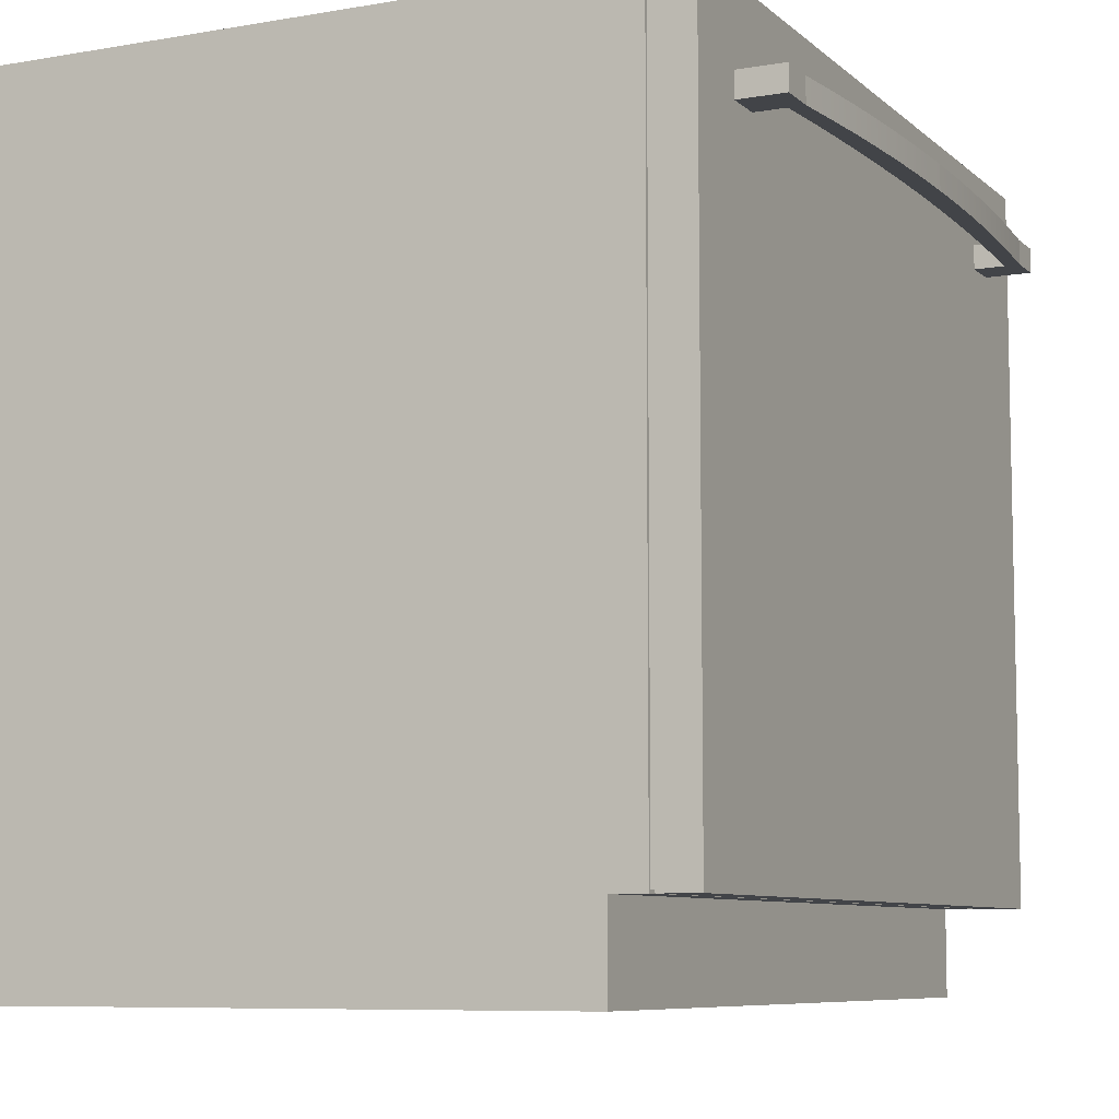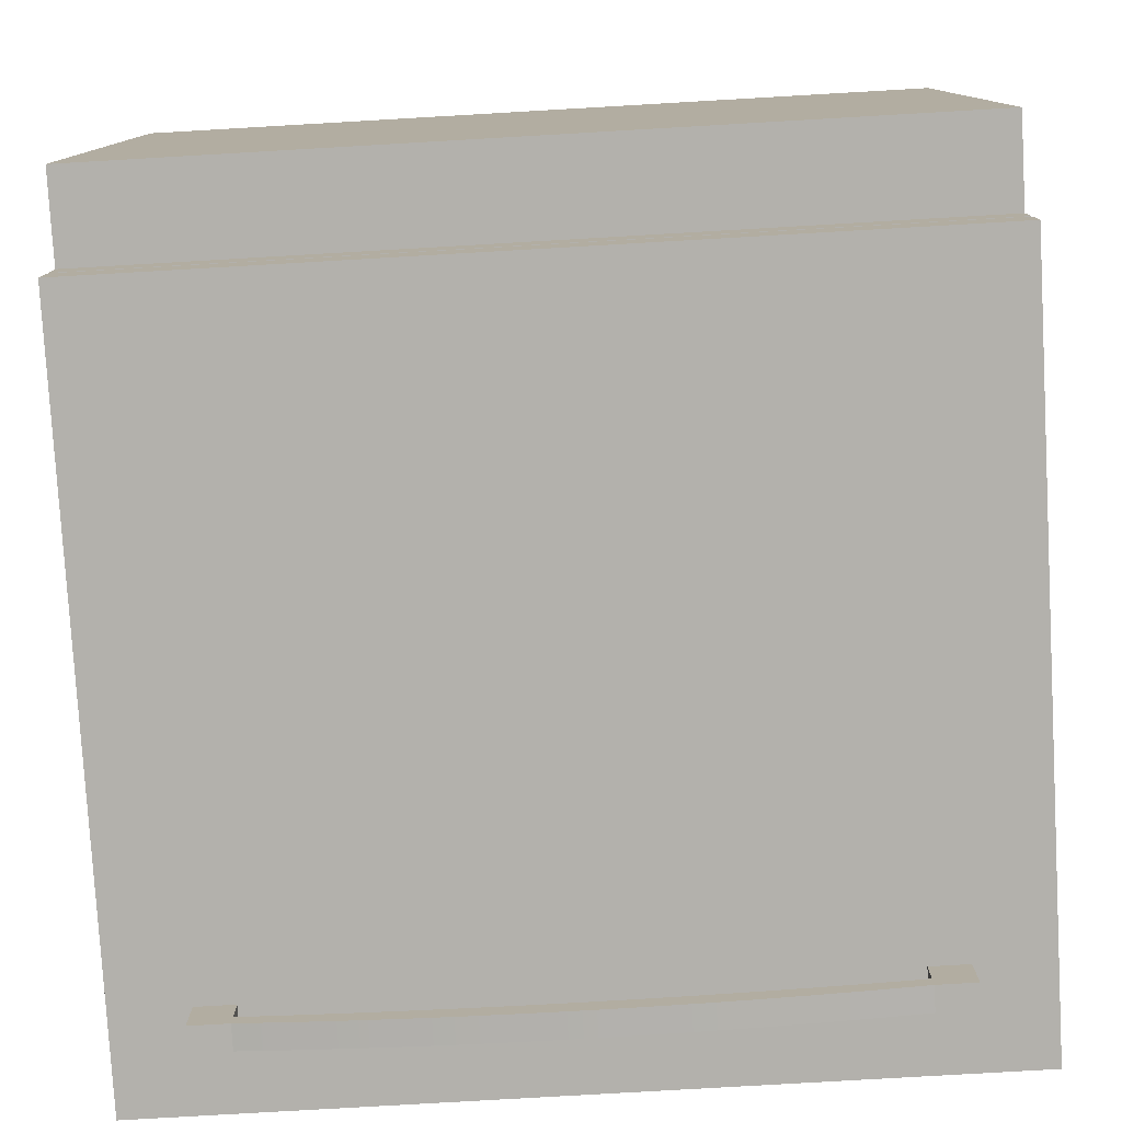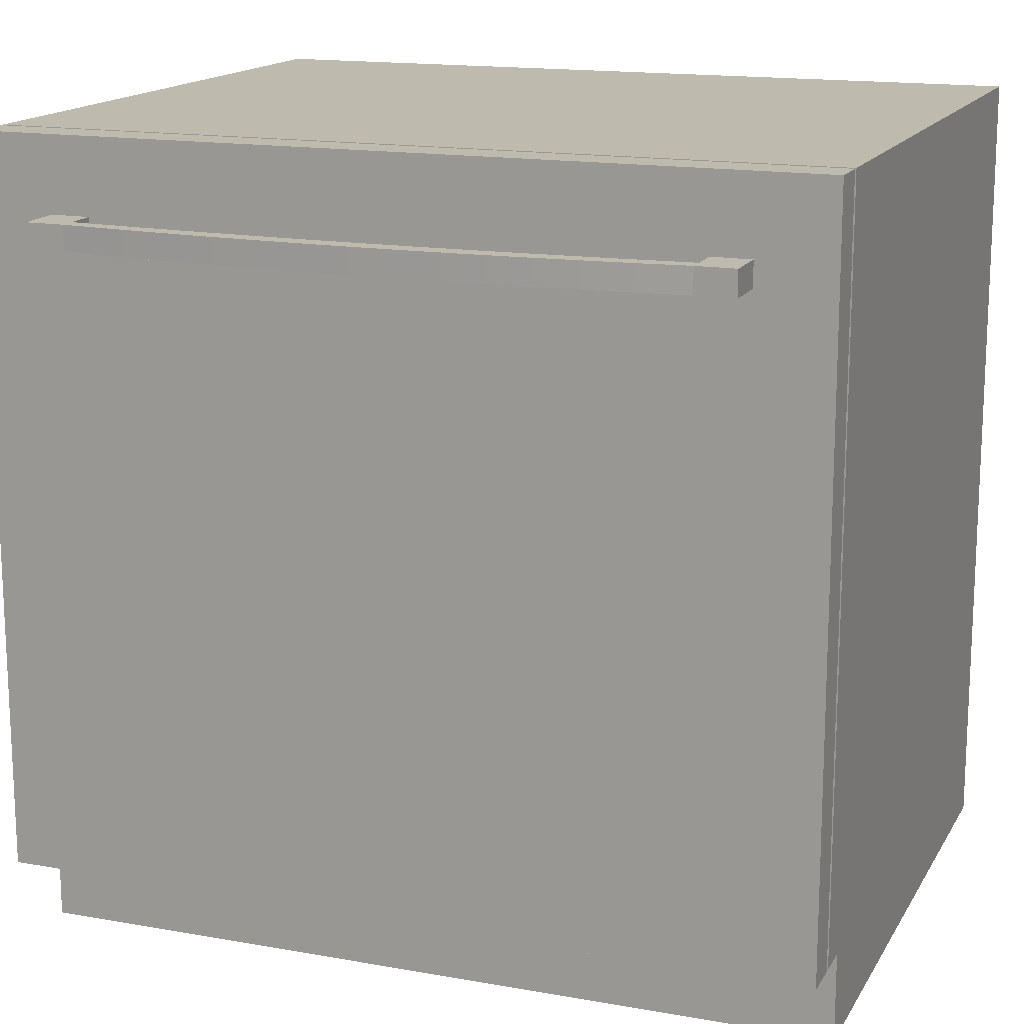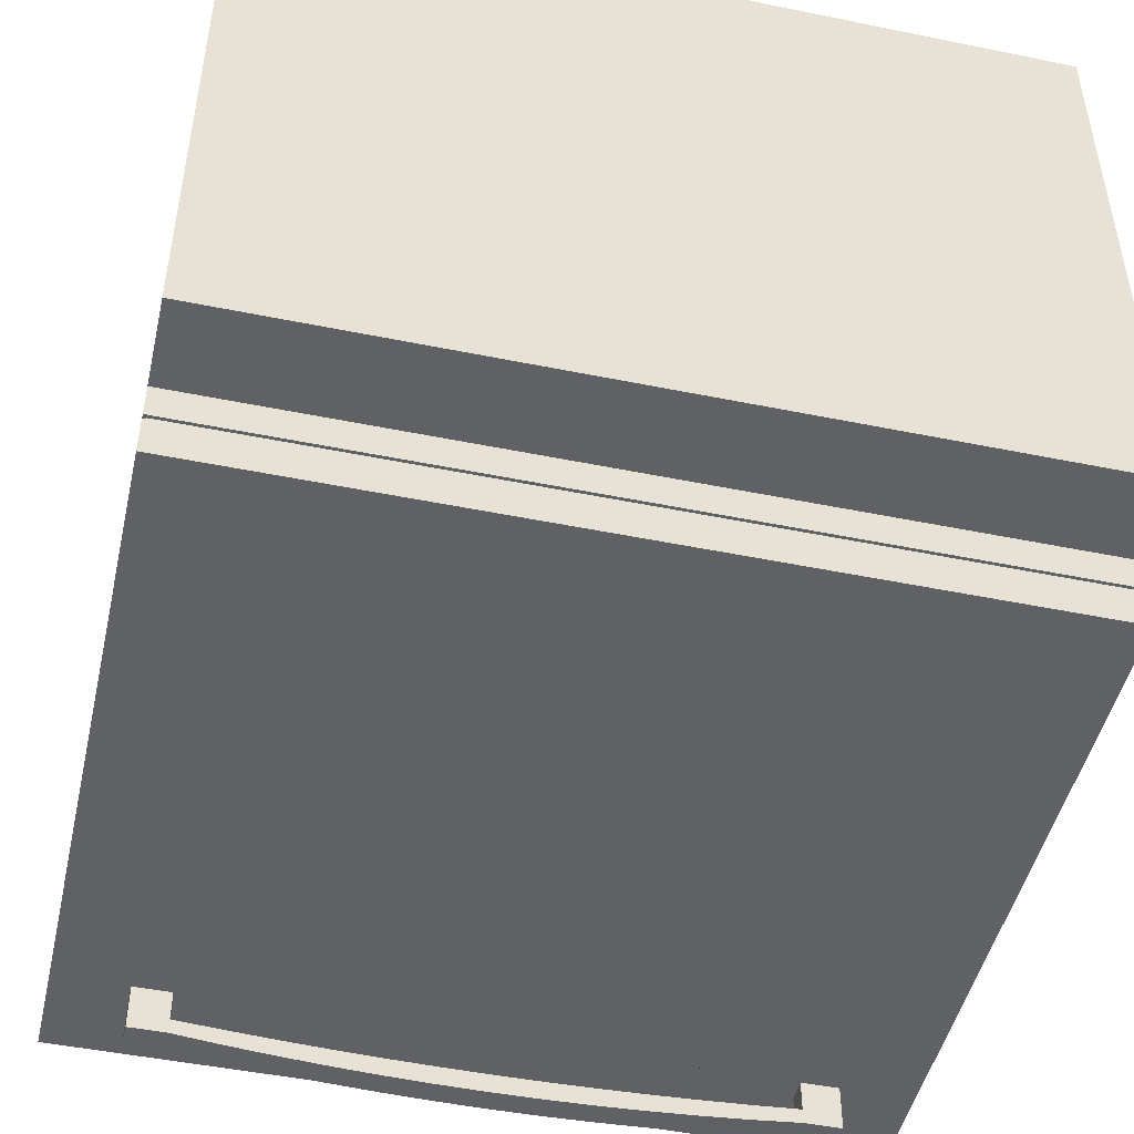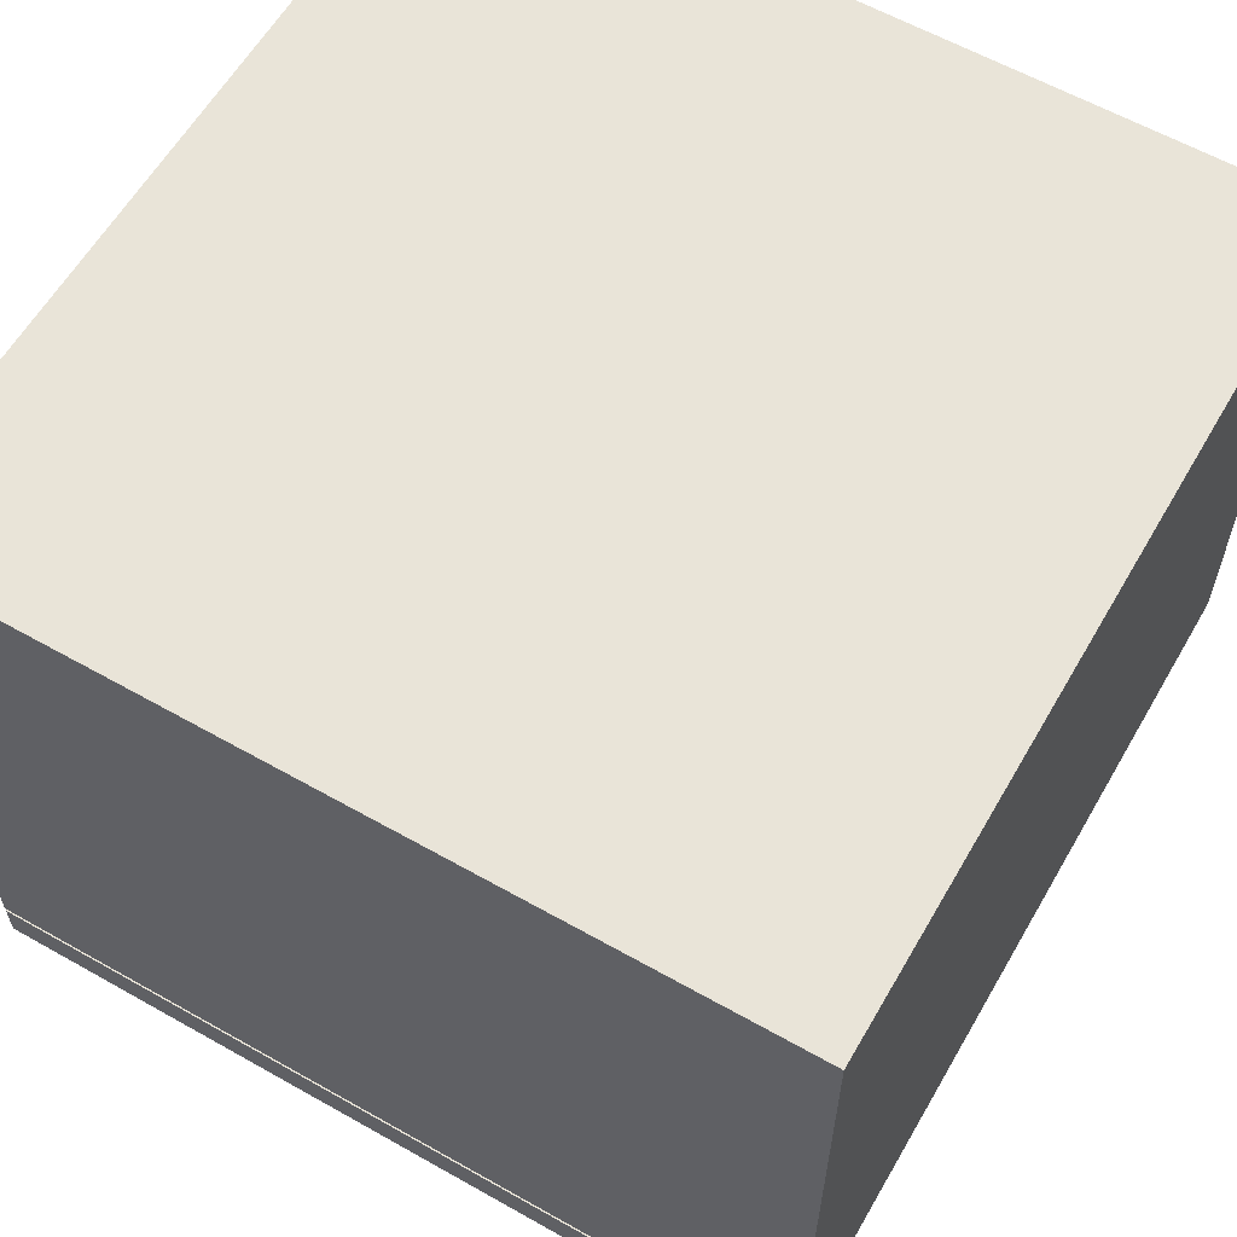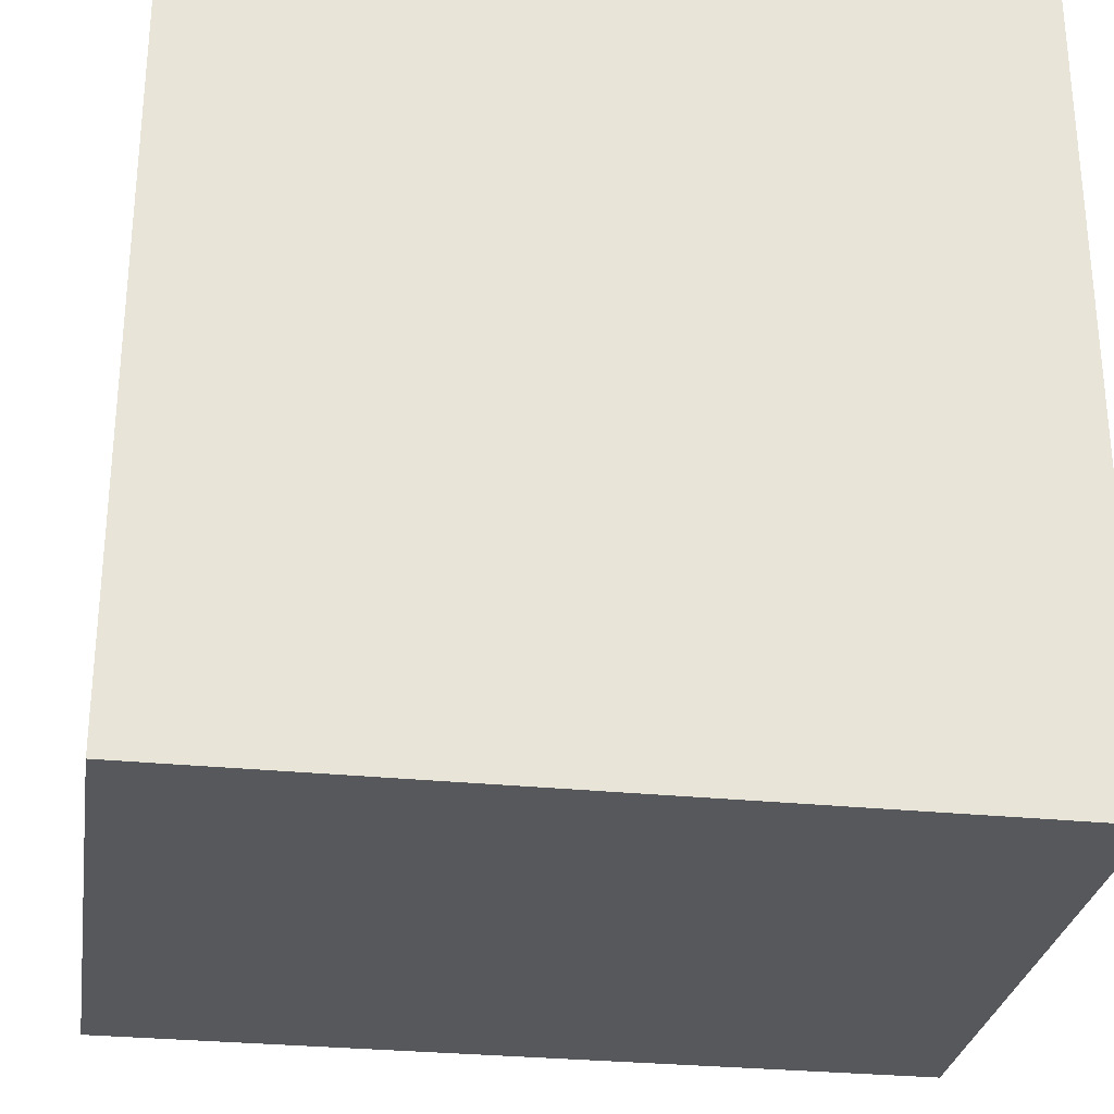
<metadata>
{"format":"obj","ext":"obj","renderer":"f3d","projection":"perspective","resolution":1024,"background":"white","views":[{"elev":-7.9,"azim":115.7,"up":"+Y"},{"elev":-79.0,"azim":3.3,"up":"+Z"},{"elev":15.6,"azim":-159.4,"up":"+Y"},{"elev":-47.9,"azim":-12.9,"up":"+Z"},{"elev":60.5,"azim":-60.0,"up":"+Z"},{"elev":-28.8,"azim":-8.7,"up":"+Y"}]}
</metadata>
<code>
v 0.2895 0.1488 0.02053
v 0.2895 -0.375 0.01687
v 0.2895 0.1488 0.01687
v 0.2895 -0.375 0.02053
v 0.2918 -0.375 0.01687
v -0.2979 0.1488 0.01687
v 0.2918 0.1488 0.02053
v -0.2979 -0.375 0.02053
v -0.2979 0.151 0.01687
v 0.2918 0.1488 0.01687
v -0.2979 -0.375 0.01687
v -0.2979 0.1488 0.02053
v 0.2918 -0.375 0.02053
v 0.2918 0.151 0.02053
v -0.3001 0.151 0.01687
v 0.2918 -0.3772 0.01687
v -0.3001 0.151 0.02053
v -0.2979 -0.3772 0.02053
v -0.2979 -0.3772 0.01687
v 0.2918 0.151 0.01687
v -0.2979 0.151 0.02053
v -0.3001 -0.3772 0.02053
v 0.2918 -0.3772 0.02053
v -0.3001 -0.3772 0.01687
v 0.2918 -0.4409 0.04546
v -0.3001 -0.3772 0.04546
v 0.2918 -0.3772 0.04546
v -0.3001 -0.4409 0.04546
v 0.2918 0.151 0.03046
v -0.3001 0.151 -0.01171
v 0.2918 -0.3772 -0.01171
v -0.3001 -0.3772 0.03046
v -0.3001 0.151 0.03046
v 0.2918 -0.3772 0.03046
v -0.3001 -0.3772 -0.01171
v 0.2918 0.151 -0.01171
v 0.2918 0.151 0.4905
v -0.3001 0.151 0.4905
v 0.238 0.09719 -0.01171
v -0.2463 0.07926 -0.01171
v 0.238 0.07926 -0.01171
v 0.2154 0.09719 -0.01171
v -0.2463 0.09719 -0.01171
v -0.3001 -0.4409 0.4905
v 0.238 0.07926 -0.04534
v 0.2103 0.09203 -0.01171
v 0.2103 0.09719 -0.01171
v 0.2103 0.09719 -0.04534
v -0.2186 0.09719 -0.01171
v -0.2463 0.09719 -0.04534
v -0.2186 0.07926 -0.01171
v 0.2918 -0.4409 0.4905
v 0.238 0.09719 -0.04534
v 0.2103 0.07926 -0.04534
v 0.2103 0.07926 -0.01171
v 0.2103 0.09719 -0.03413
v -0.2463 0.07926 -0.04534
v -0.2186 0.07926 -0.04534
v 0.2103 0.07926 -0.03413
v 0.1746 0.09719 -0.03653
v -0.2186 0.09719 -0.04534
v -0.2186 0.07926 -0.03413
v 0.1746 0.07926 -0.03653
v 0.1746 0.09719 -0.04877
v -0.2186 0.09719 -0.03413
v -0.183 0.07926 -0.04877
v 0.1746 0.07926 -0.04877
v 0.1389 0.09719 -0.05157
v 0.1388 0.07926 -0.03849
v -0.183 0.09719 -0.04877
v -0.1829 0.07926 -0.03653
v 0.1389 0.07926 -0.05157
v 0.1388 0.09719 -0.03849
v -0.1829 0.09719 -0.03653
v -0.1473 0.07926 -0.05157
v 0.1032 0.09719 -0.05375
v 0.1031 0.07926 -0.04002
v 0.1032 0.07926 -0.05375
v -0.1473 0.09719 -0.05157
v -0.1472 0.07926 -0.03849
v -0.1472 0.09719 -0.03849
v 0.1031 0.09719 -0.04002
v -0.1115 0.07926 -0.05375
v 0.06741 0.09719 -0.05531
v 0.06735 0.07926 -0.04111
v 0.06741 0.07926 -0.05531
v -0.1115 0.09719 -0.05375
v -0.1115 0.07926 -0.04002
v -0.1115 0.09719 -0.04002
v 0.06735 0.09719 -0.04111
v -0.07577 0.07926 -0.05531
v 0.03162 0.09719 -0.05624
v 0.03159 0.07926 -0.04176
v 0.03162 0.07926 -0.05624
v -0.07577 0.09719 -0.05531
v -0.07571 0.07926 -0.04111
v -0.07571 0.09719 -0.04111
v 0.03159 0.09719 -0.04176
v -0.03998 0.07926 -0.05624
v -0.004179 0.09719 -0.05656
v -0.004179 0.07926 -0.04198
v -0.004179 0.07926 -0.05656
v -0.03998 0.09719 -0.05624
v -0.03995 0.07926 -0.04176
v -0.03995 0.09719 -0.04176
v -0.004179 0.09719 -0.04198
g mesh1_mesh1-geometry
f 1 2 3
f 2 1 4
f 2 5 3
f 6 1 3
f 1 7 4
f 8 2 4
f 6 3 9
f 10 3 5
f 2 11 5
f 1 6 12
f 4 13 8
f 13 4 7
f 7 1 14
f 2 8 11
f 6 15 11
f 8 6 11
f 10 9 3
f 9 15 6
f 5 11 16
f 6 8 12
f 12 14 1
f 12 8 17
f 8 13 18
f 11 15 19
f 20 9 10
f 19 16 11
f 21 14 12
f 17 8 22
f 21 12 17
f 23 18 13
f 18 22 8
f 24 19 15
f 25 26 27
f 26 25 28
g mesh1_mesh1-geometry
f 3 2 1
f 4 1 2
f 2 6 3
f 3 6 2
f 3 5 2
f 3 1 6
f 1 8 4
f 4 8 1
f 4 7 1
f 4 2 8
f 6 2 11
f 11 2 6
f 9 3 6
f 5 3 10
f 5 11 2
f 12 6 1
f 8 1 12
f 12 1 8
f 8 13 4
f 7 4 13
f 14 1 7
f 11 8 2
f 11 15 6
f 11 6 8
f 3 9 10
f 6 15 9
f 5 10 16
f 16 11 5
f 12 8 6
f 1 14 12
f 17 8 12
f 18 13 8
f 13 29 7
f 14 7 29
f 19 15 11
f 10 9 20
f 15 30 9
f 10 20 16
f 11 16 19
f 12 14 21
f 22 8 17
f 17 12 21
f 13 18 23
f 8 22 18
f 23 29 13
f 14 29 21
f 15 19 24
f 9 30 20
f 15 24 30
f 16 20 31
f 16 31 19
f 22 17 32
f 17 21 33
f 34 23 18
f 22 26 18
f 34 29 23
f 33 21 29
f 24 19 35
f 36 20 30
f 35 30 24
f 36 31 20
f 35 19 31
f 33 32 17
f 32 26 22
f 18 26 34
f 29 34 37
f 33 29 38
f 30 39 36
f 30 35 40
f 36 41 31
f 31 40 35
f 32 33 26
f 27 34 26
f 27 37 34
f 37 38 29
f 38 26 33
f 39 41 36
f 39 30 42
f 43 30 40
f 40 31 41
f 27 26 25
f 25 37 27
f 38 37 44
f 44 26 38
f 41 39 45
f 41 46 39
f 39 46 41
f 42 30 47
f 39 46 42
f 42 46 39
f 42 48 39
f 49 30 43
f 43 40 50
f 51 40 41
f 28 25 26
f 52 37 25
f 52 44 37
f 28 26 44
f 53 45 39
f 45 54 41
f 46 41 55
f 55 41 46
f 47 30 49
f 42 46 47
f 47 46 42
f 56 42 47
f 53 39 48
f 56 48 42
f 43 50 49
f 57 50 40
f 40 51 58
f 55 51 41
f 25 28 52
f 44 52 28
f 53 48 45
f 59 41 54
f 54 45 48
f 41 59 55
f 46 49 55
f 47 55 46
f 46 55 47
f 47 49 46
f 56 55 47
f 47 55 56
f 56 60 48
f 50 61 49
f 57 58 50
f 57 40 58
f 51 62 58
f 51 55 49
f 63 59 54
f 48 64 54
f 55 56 59
f 59 56 55
f 64 48 60
f 63 56 60
f 60 56 63
f 65 49 61
f 61 50 58
f 58 62 66
f 62 49 51
f 51 49 62
f 56 63 59
f 59 63 56
f 67 63 54
f 67 54 64
f 68 64 60
f 60 69 63
f 63 69 60
f 49 62 65
f 65 62 49
f 61 70 65
f 58 66 61
f 62 71 66
f 72 63 67
f 64 68 67
f 73 68 60
f 69 60 73
f 73 60 69
f 69 63 72
f 62 74 65
f 65 74 62
f 65 70 74
f 70 61 66
f 66 71 75
f 74 62 71
f 71 62 74
f 72 67 68
f 76 68 73
f 73 77 69
f 69 77 73
f 78 69 72
f 70 79 74
f 66 75 70
f 71 80 75
f 71 81 74
f 74 81 71
f 68 76 72
f 82 76 73
f 77 73 82
f 82 73 77
f 77 69 78
f 78 72 76
f 74 79 81
f 79 70 75
f 75 80 83
f 81 71 80
f 80 71 81
f 84 76 82
f 82 85 77
f 77 85 82
f 86 77 78
f 76 84 78
f 79 87 81
f 75 83 79
f 80 88 83
f 80 89 81
f 81 89 80
f 90 84 82
f 85 82 90
f 90 82 85
f 85 77 86
f 86 78 84
f 81 87 89
f 87 79 83
f 83 88 91
f 89 80 88
f 88 80 89
f 92 84 90
f 90 93 85
f 85 93 90
f 94 85 86
f 84 92 86
f 87 95 89
f 83 91 87
f 88 96 91
f 88 97 89
f 89 97 88
f 98 92 90
f 93 90 98
f 98 90 93
f 93 85 94
f 94 86 92
f 89 95 97
f 95 87 91
f 91 96 99
f 97 88 96
f 96 88 97
f 100 92 98
f 98 101 93
f 93 101 98
f 102 93 94
f 92 100 94
f 95 103 97
f 91 99 95
f 96 104 99
f 96 105 97
f 97 105 96
f 106 100 98
f 101 98 106
f 106 98 101
f 101 93 102
f 102 94 100
f 97 103 105
f 103 95 99
f 104 101 99
f 105 96 104
f 104 96 105
f 103 100 106
f 106 104 101
f 101 104 106
f 99 101 102
f 100 103 102
f 105 103 106
f 99 102 103
f 104 106 105
f 105 106 104
g mesh1_mesh1-geometry
f 16 10 5
f 9 30 15
f 16 20 10
f 20 30 9
f 30 24 15
f 31 20 16
f 19 31 16
f 35 19 24
f 30 20 36
f 24 30 35
f 20 31 36
f 31 19 35
f 36 39 30
f 40 35 30
f 31 41 36
f 35 40 31
f 36 41 39
f 42 30 39
f 40 30 43
f 41 31 40
f 45 39 41
f 47 30 42
f 39 48 42
f 43 30 49
f 50 40 43
f 41 40 51
f 39 45 53
f 41 54 45
f 49 30 47
f 47 42 56
f 48 39 53
f 42 48 56
f 49 50 43
f 40 50 57
f 58 51 40
f 41 51 55
f 45 48 53
f 54 41 59
f 48 45 54
f 55 59 41
f 55 49 46
f 46 49 47
f 48 60 56
f 49 61 50
f 50 58 57
f 58 40 57
f 58 62 51
f 49 55 51
f 54 59 63
f 54 64 48
f 60 48 64
f 61 49 65
f 58 50 61
f 66 62 58
f 54 63 67
f 64 54 67
f 60 64 68
f 65 70 61
f 61 66 58
f 66 71 62
f 67 63 72
f 67 68 64
f 60 68 73
f 72 63 69
f 74 70 65
f 66 61 70
f 75 71 66
f 68 67 72
f 73 68 76
f 72 69 78
f 74 79 70
f 70 75 66
f 75 80 71
f 72 76 68
f 73 76 82
f 78 69 77
f 76 72 78
f 81 79 74
f 75 70 79
f 83 80 75
f 82 76 84
f 78 77 86
f 78 84 76
f 81 87 79
f 79 83 75
f 83 88 80
f 82 84 90
f 86 77 85
f 84 78 86
f 89 87 81
f 83 79 87
f 91 88 83
f 90 84 92
f 86 85 94
f 86 92 84
f 89 95 87
f 87 91 83
f 91 96 88
f 90 92 98
f 94 85 93
f 92 86 94
f 97 95 89
f 91 87 95
f 99 96 91
f 98 92 100
f 94 93 102
f 94 100 92
f 97 103 95
f 95 99 91
f 99 104 96
f 98 100 106
f 102 93 101
f 100 94 102
f 105 103 97
f 99 95 103
f 99 101 104
f 106 100 103
f 102 101 99
f 102 103 100
f 106 103 105
f 103 102 99
g mesh1_mesh1-geometry
f 7 29 13
f 29 7 14
f 13 29 23
f 21 29 14
f 32 17 22
f 33 21 17
f 18 23 34
f 18 26 22
f 23 29 34
f 29 21 33
f 17 32 33
f 22 26 32
f 34 26 18
f 37 34 29
f 38 29 33
f 26 33 32
f 26 34 27
f 34 37 27
f 29 38 37
f 33 26 38
f 27 37 25
f 44 37 38
f 38 26 44
f 25 37 52
f 37 44 52
f 44 26 28
f 52 28 25
f 28 52 44
g mesh2_mesh2-geometry
l 104 96
l 101 104
l 96 88
l 88 80
l 80 71
l 71 62
l 65 62
l 62 51
l 74 65
g mesh3_mesh3-geometry
l 42 46
g mesh4_mesh4-geometry
l 89 81
l 97 89
g mesh5_mesh5-geometry
l 56 59

</code>
